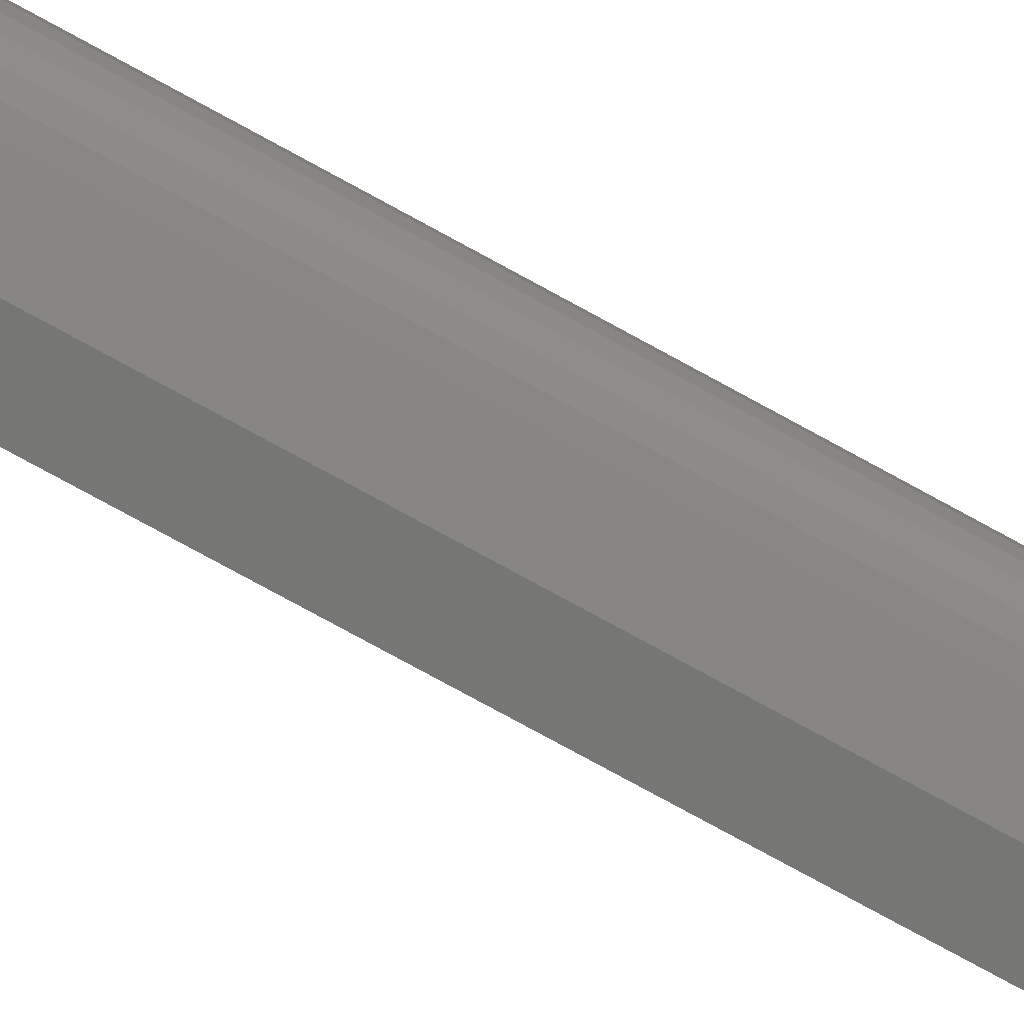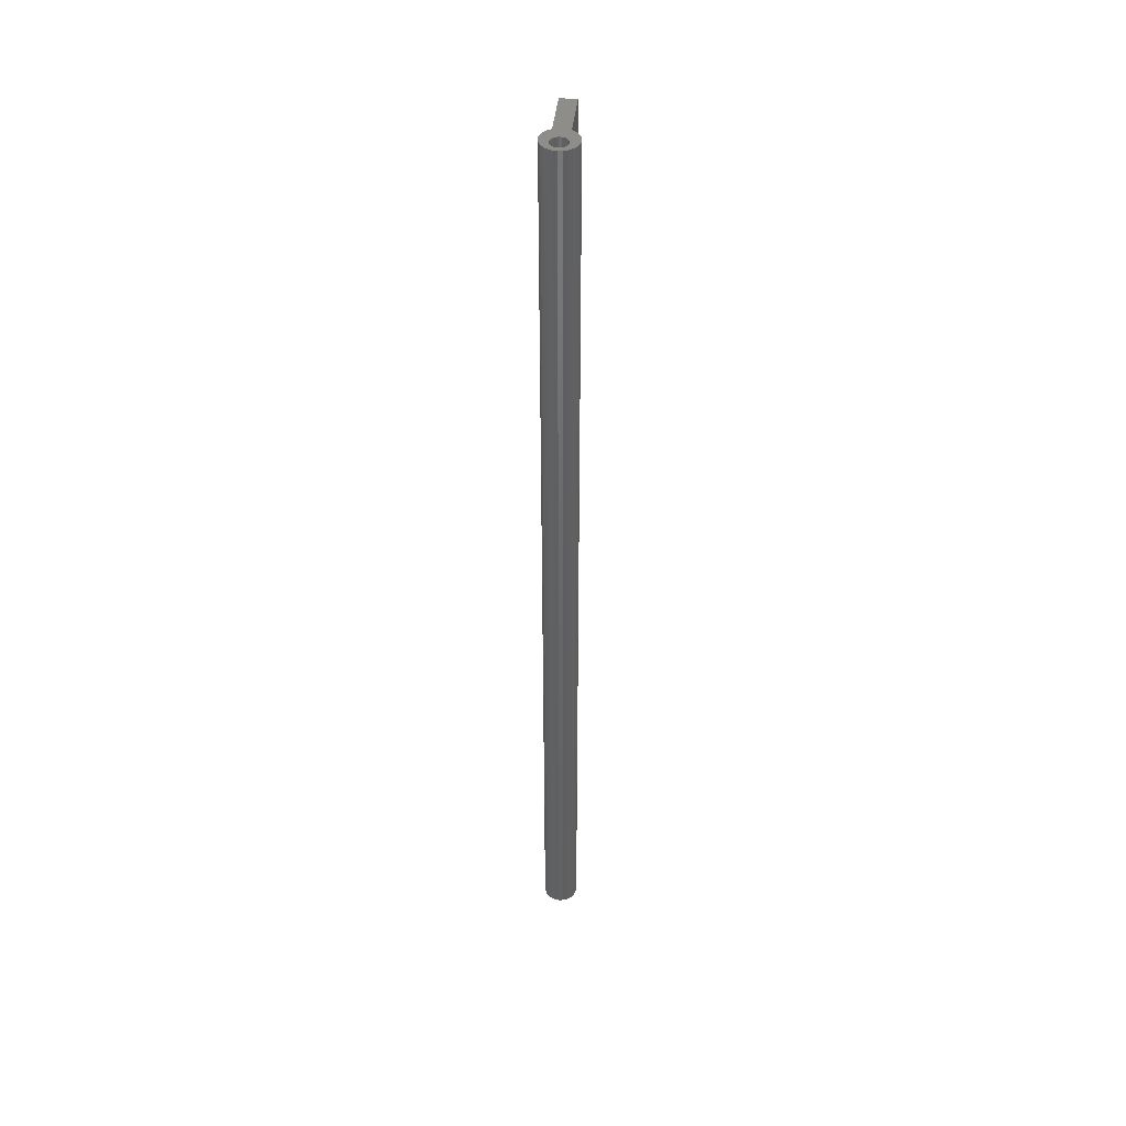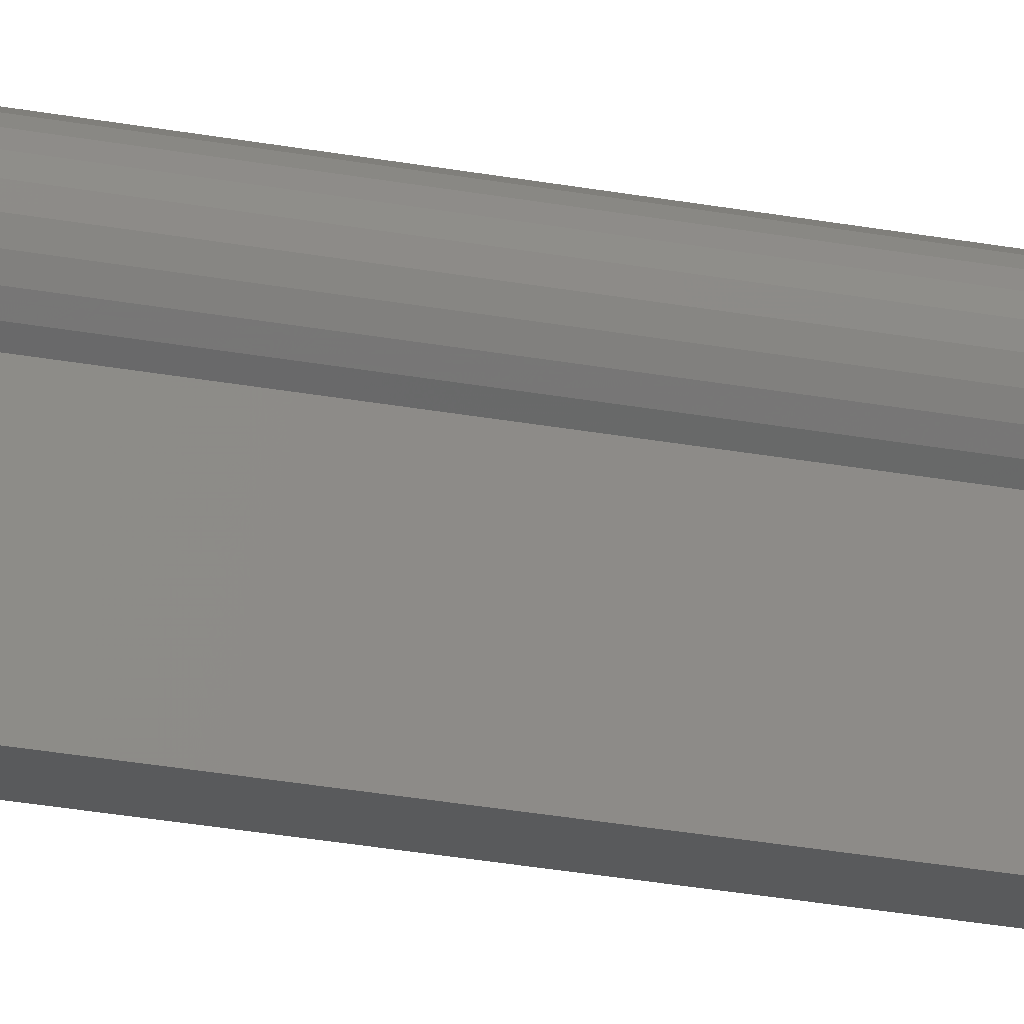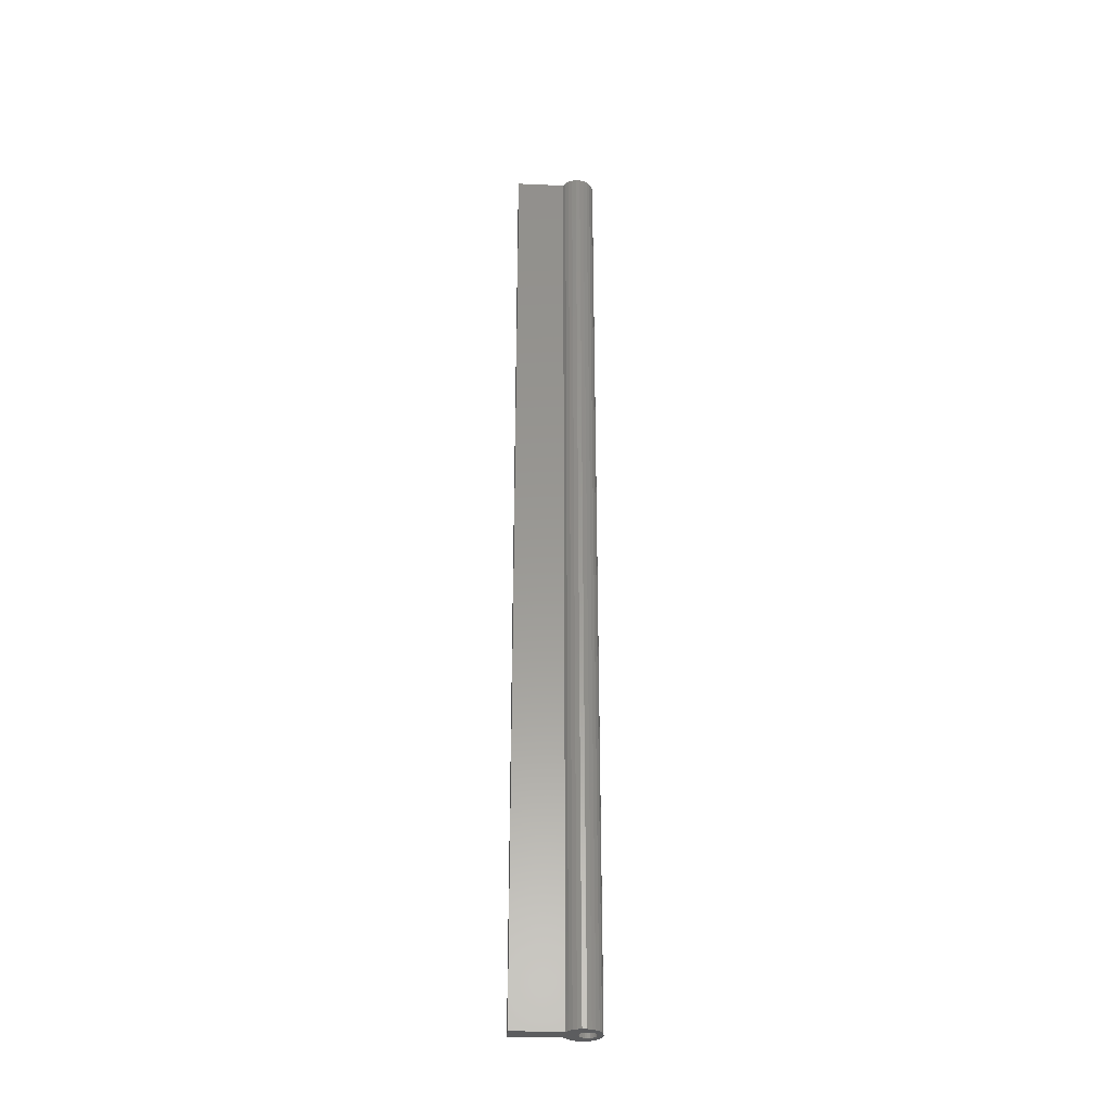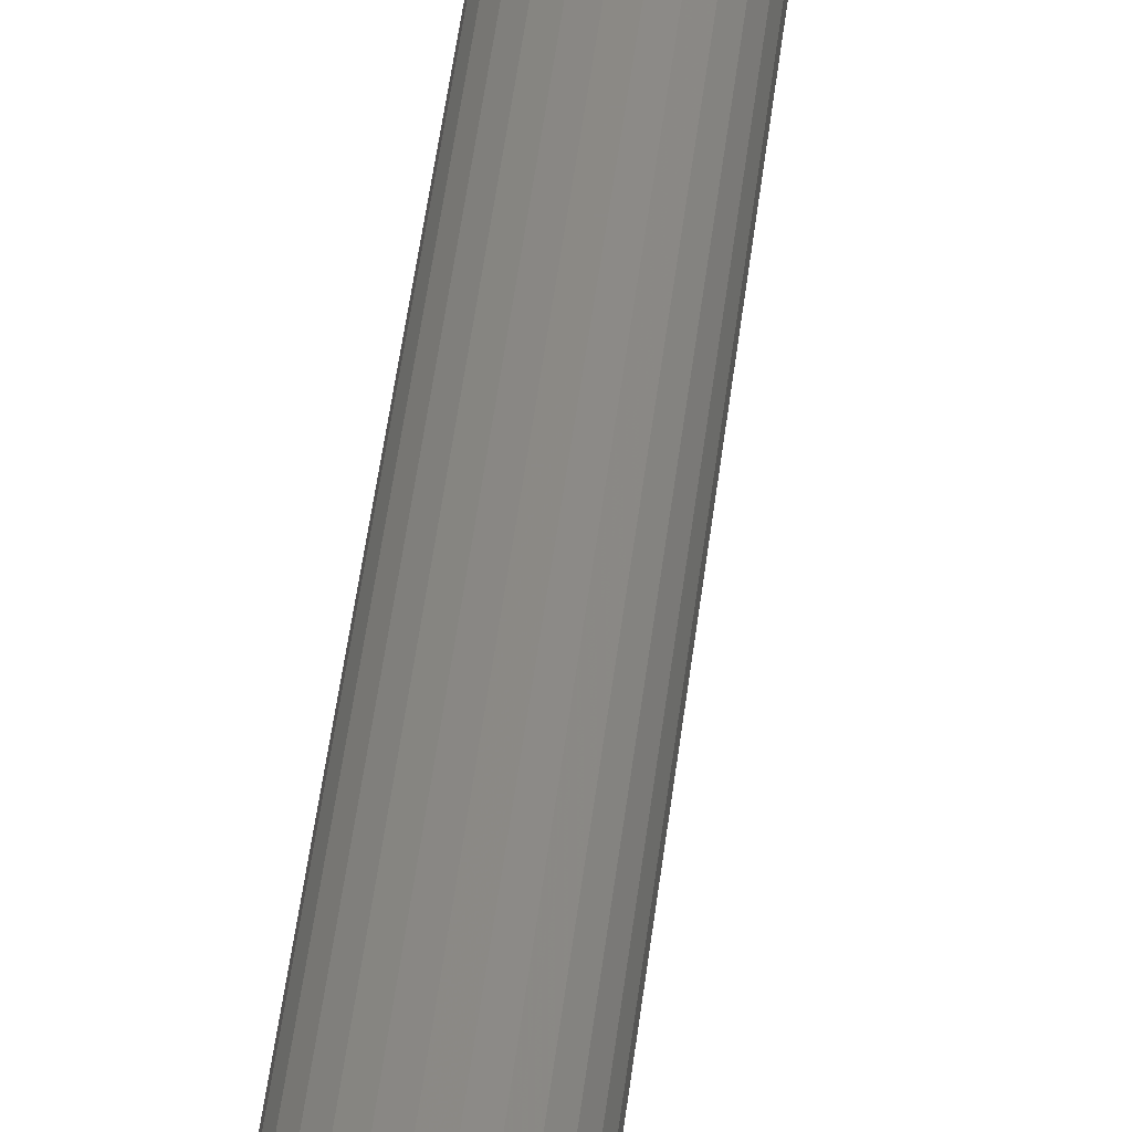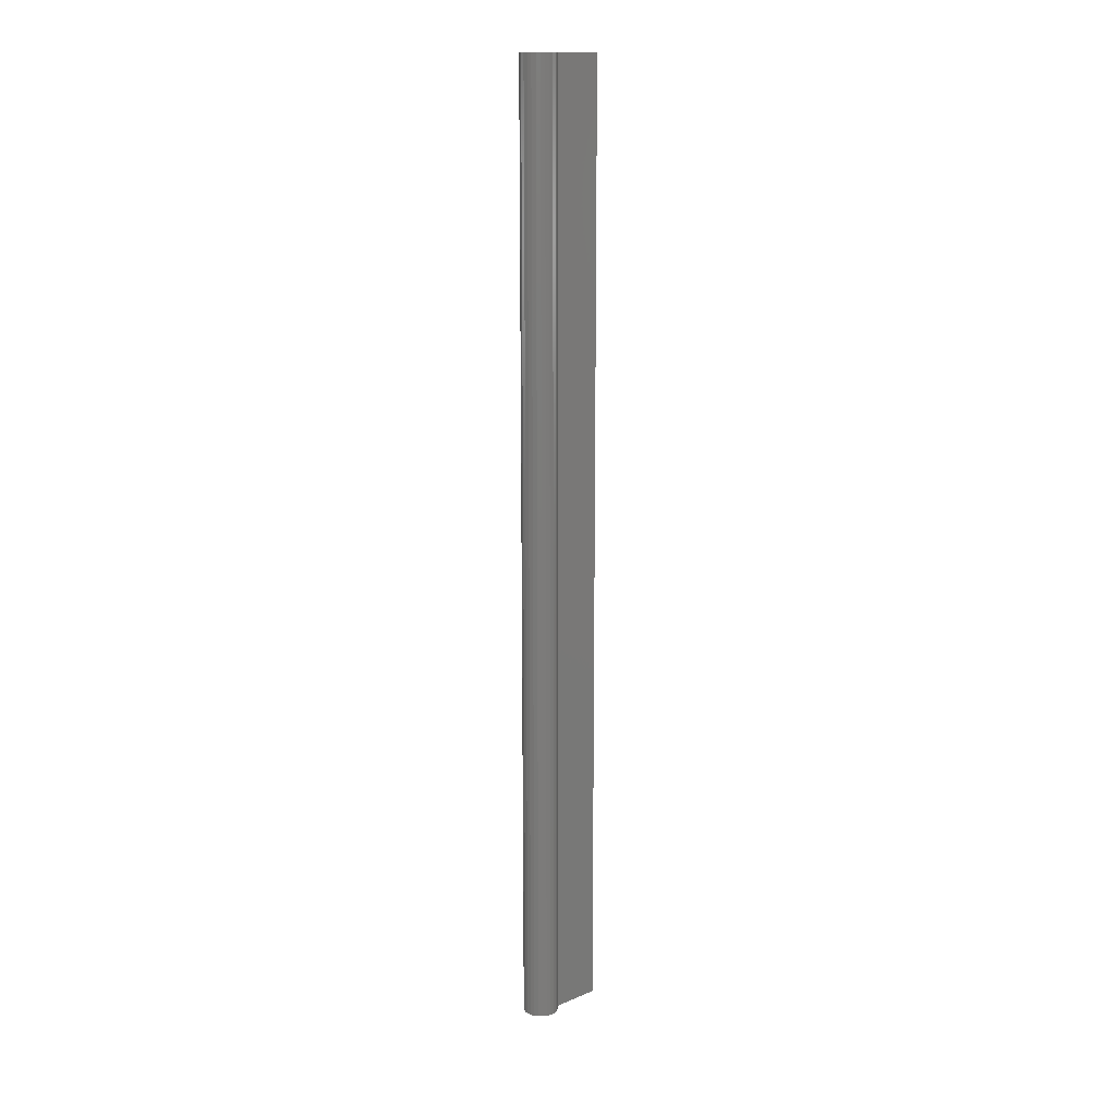
<metadata>
{"format":"stl","ext":"stl","renderer":"f3d","projection":"perspective","resolution":1024,"background":"white","views":[{"elev":-68.2,"azim":-119.9,"up":"+Z"},{"elev":42.8,"azim":6.1,"up":"+Y"},{"elev":-23.1,"azim":-108.7,"up":"+Z"},{"elev":-31.6,"azim":-93.6,"up":"+Y"},{"elev":28.7,"azim":-175.6,"up":"+Z"},{"elev":15.0,"azim":48.8,"up":"+Y"}]}
</metadata>
<code>
# stl→obj: 204 verts, 306 faces
v -0.03933 -0.01587 0.03474
v -0.03933 -0.01587 -0.01746
v -0.03933 -1.016 -0.01746
v -0.03933 -1.016 0.03474
v -0.0224 -0.01587 -0.01746
v -0.0224 -1.016 -0.01746
v -0.04308 -0.01587 0.03727
v -0.04308 -1.016 0.03727
v -0.04611 -0.01587 0.04062
v -0.04611 -1.016 0.04062
v -0.04825 -0.01587 0.0446
v -0.04825 -1.016 0.0446
v -0.04936 -0.01587 0.04897
v -0.04936 -1.016 0.04897
v -0.0494 -0.01587 0.05349
v -0.0494 -1.016 0.05349
v -0.04834 -0.01587 0.05788
v -0.04834 -1.016 0.05788
v -0.04626 -0.01587 0.06189
v -0.04626 -1.016 0.06189
v -0.04328 -0.01587 0.06529
v -0.04328 -1.016 0.06529
v -0.03957 -0.01587 0.06786
v -0.03957 -1.016 0.06786
v -0.03535 -0.01587 0.06947
v -0.03535 -1.016 0.06947
v -0.03086 -0.01587 0.07002
v -0.03086 -1.016 0.07002
v -0.02638 -0.01587 0.06947
v -0.02638 -1.016 0.06947
v -0.02216 -1.016 0.06786
v -0.02216 -0.01587 0.06786
v -0.01845 -0.01587 0.06529
v -0.01845 -1.016 0.06529
v -0.01547 -0.01587 0.06189
v -0.01547 -1.016 0.06189
v -0.01339 -0.01587 0.05788
v -0.01339 -1.016 0.05788
v -0.01233 -0.01587 0.05349
v -0.01233 -1.016 0.05349
v -0.01237 -0.01587 0.04897
v -0.01237 -1.016 0.04897
v -0.01348 -0.01587 0.0446
v -0.01348 -1.016 0.0446
v -0.01562 -0.01587 0.04062
v -0.01562 -1.016 0.04062
v -0.01865 -0.01587 0.03727
v -0.01865 -1.016 0.03727
v -0.0224 -0.01587 0.03474
v -0.0224 -1.016 0.03474
v -0.03933 0 -0.01746
v -0.03933 0 0.03474
v -0.03746 -1.016 0.05006
v -0.03587 -1.016 0.04865
v -0.03867 -1.016 0.05181
v -0.03399 -1.016 0.04766
v -0.03943 -1.016 0.0538
v -0.03193 -1.016 0.04715
v -0.03968 -1.016 0.05591
v -0.0298 -1.016 0.04715
v -0.03943 -1.016 0.05802
v -0.02774 -1.016 0.04766
v -0.03867 -1.016 0.06001
v -0.02585 -1.016 0.04865
v -0.03746 -1.016 0.06176
v -0.02426 -1.016 0.05006
v -0.03587 -1.016 0.06317
v -0.02306 -1.016 0.05181
v -0.03399 -1.016 0.06415
v -0.03193 -1.016 0.06466
v -0.0223 -1.016 0.0538
v -0.0298 -1.016 0.06466
v -0.02205 -1.016 0.05591
v -0.02774 -1.016 0.06415
v -0.02585 -1.016 0.06317
v -0.0223 -1.016 0.05802
v -0.02426 -1.016 0.06176
v -0.02306 -1.016 0.06001
v -0.0224 0 -0.01746
v -0.04308 0 0.03727
v -0.04611 0 0.04062
v -0.04825 0 0.0446
v -0.04936 0 0.04897
v -0.0494 0 0.05349
v -0.04834 0 0.05788
v -0.04626 0 0.06189
v -0.04328 0 0.06529
v -0.03957 0 0.06786
v -0.03535 0 0.06947
v -0.03086 0 0.07002
v -0.02638 0 0.06947
v -0.02216 0 0.06786
v -0.01845 0 0.06529
v -0.01547 0 0.06189
v -0.01339 0 0.05788
v -0.01233 0 0.05349
v -0.01237 0 0.04897
v -0.01348 0 0.0446
v -0.01562 0 0.04062
v -0.01865 0 0.03727
v -0.0224 0 0.03474
v -0.0224 6.592e-17 0.03474
v -0.03933 6.592e-17 -0.01746
v -0.03933 6.592e-17 0.03474
v -0.0224 6.592e-17 -0.01746
v -0.03746 6.592e-17 0.05006
v -0.04611 6.592e-17 0.04062
v -0.04825 6.592e-17 0.0446
v -0.03587 6.592e-17 0.04865
v -0.04308 6.592e-17 0.03727
v -0.03867 6.592e-17 0.05181
v -0.04936 6.592e-17 0.04897
v -0.03399 6.592e-17 0.04766
v -0.03943 6.592e-17 0.0538
v -0.0494 6.592e-17 0.05349
v -0.03193 6.592e-17 0.04715
v -0.03968 6.592e-17 0.05591
v -0.04834 6.592e-17 0.05788
v -0.0298 6.592e-17 0.04715
v -0.03943 6.592e-17 0.05802
v -0.04626 6.592e-17 0.06189
v -0.02774 6.592e-17 0.04766
v -0.01865 6.592e-17 0.03727
v -0.03867 6.592e-17 0.06001
v -0.04328 6.592e-17 0.06529
v -0.02585 6.592e-17 0.04865
v -0.03746 6.592e-17 0.06176
v -0.01562 6.592e-17 0.04062
v -0.02426 6.592e-17 0.05006
v -0.03957 6.592e-17 0.06786
v -0.03587 6.592e-17 0.06317
v -0.01348 6.592e-17 0.0446
v -0.02306 6.592e-17 0.05181
v -0.03535 6.592e-17 0.06947
v -0.03193 6.592e-17 0.06466
v -0.03399 6.592e-17 0.06415
v -0.01237 6.592e-17 0.04897
v -0.0223 6.592e-17 0.0538
v -0.03086 6.592e-17 0.07002
v -0.0298 6.592e-17 0.06466
v -0.01233 6.592e-17 0.05349
v -0.02205 6.592e-17 0.05591
v -0.02638 6.592e-17 0.06947
v -0.02585 6.592e-17 0.06317
v -0.02774 6.592e-17 0.06415
v -0.01339 6.592e-17 0.05788
v -0.0223 6.592e-17 0.05802
v -0.02216 6.592e-17 0.06786
v -0.02426 6.592e-17 0.06176
v -0.01547 6.592e-17 0.06189
v -0.02306 6.592e-17 0.06001
v -0.01845 6.592e-17 0.06529
v -0.0223 -0.01587 0.05802
v -0.02205 -0.01587 0.05591
v -0.02306 -0.01587 0.06001
v -0.02426 -0.01587 0.06176
v -0.02585 -0.01587 0.06317
v -0.02774 -0.01587 0.06415
v -0.0298 -0.01587 0.06466
v -0.03193 -0.01587 0.06466
v -0.03399 -0.01587 0.06415
v -0.03587 -0.01587 0.06317
v -0.03746 -0.01587 0.06176
v -0.03867 -0.01587 0.06001
v -0.03943 -0.01587 0.05802
v -0.03968 -0.01587 0.05591
v -0.03943 -0.01587 0.0538
v -0.03867 -0.01587 0.05181
v -0.03746 -0.01587 0.05006
v -0.03587 -0.01587 0.04865
v -0.03399 -0.01587 0.04766
v -0.03193 -0.01587 0.04715
v -0.0298 -0.01587 0.04715
v -0.02774 -0.01587 0.04766
v -0.02585 -0.01587 0.04865
v -0.02426 -0.01587 0.05006
v -0.02306 -0.01587 0.05181
v -0.0223 -0.01587 0.0538
v -0.02205 0 0.05591
v -0.0223 0 0.05802
v -0.02306 0 0.06001
v -0.02426 0 0.06176
v -0.02585 0 0.06317
v -0.02774 0 0.06415
v -0.0298 0 0.06466
v -0.03193 0 0.06466
v -0.03399 0 0.06415
v -0.03587 0 0.06317
v -0.03746 0 0.06176
v -0.03867 0 0.06001
v -0.03943 0 0.05802
v -0.03968 0 0.05591
v -0.03943 0 0.0538
v -0.03867 0 0.05181
v -0.03746 0 0.05006
v -0.03587 0 0.04865
v -0.03399 0 0.04766
v -0.03193 0 0.04715
v -0.0298 0 0.04715
v -0.02774 0 0.04766
v -0.02585 0 0.04865
v -0.02426 0 0.05006
v -0.02306 0 0.05181
v -0.0223 0 0.0538
f 1 2 3
f 1 3 4
f 2 5 6
f 2 6 3
f 7 1 4
f 7 4 8
f 9 8 10
f 9 7 8
f 11 10 12
f 11 9 10
f 13 12 14
f 13 11 12
f 15 14 16
f 15 13 14
f 17 16 18
f 17 15 16
f 19 18 20
f 19 17 18
f 21 20 22
f 21 19 20
f 23 22 24
f 23 21 22
f 25 24 26
f 25 23 24
f 27 26 28
f 27 25 26
f 29 28 30
f 29 30 31
f 29 27 28
f 32 29 31
f 33 32 31
f 33 31 34
f 35 33 34
f 35 34 36
f 37 35 36
f 37 36 38
f 39 37 38
f 39 38 40
f 41 40 42
f 41 39 40
f 43 42 44
f 43 41 42
f 45 44 46
f 45 43 44
f 47 46 48
f 47 45 46
f 49 48 50
f 49 47 48
f 1 51 2
f 1 52 51
f 50 4 3
f 50 3 6
f 53 12 10
f 54 10 8
f 54 53 10
f 55 14 12
f 55 12 53
f 56 8 4
f 56 54 8
f 57 16 14
f 57 14 55
f 58 56 4
f 59 18 16
f 59 16 57
f 60 4 50
f 60 58 4
f 61 20 18
f 61 18 59
f 62 50 48
f 62 60 50
f 63 20 61
f 22 20 63
f 64 62 48
f 65 22 63
f 46 64 48
f 66 64 46
f 24 65 67
f 24 22 65
f 44 68 66
f 44 66 46
f 26 24 67
f 26 69 70
f 26 67 69
f 42 71 68
f 42 68 44
f 28 26 70
f 28 70 72
f 40 71 42
f 40 73 71
f 30 74 75
f 30 72 74
f 30 28 72
f 38 73 40
f 38 76 73
f 31 75 77
f 31 30 75
f 36 76 38
f 36 78 76
f 34 78 36
f 34 77 78
f 34 31 77
f 5 49 50
f 5 50 6
f 2 79 5
f 2 51 79
f 7 52 1
f 7 80 52
f 9 81 80
f 9 80 7
f 11 82 81
f 11 81 9
f 13 83 82
f 13 82 11
f 15 84 83
f 15 83 13
f 17 85 84
f 17 84 15
f 19 86 85
f 19 85 17
f 21 87 86
f 21 86 19
f 23 88 87
f 23 87 21
f 25 89 88
f 25 88 23
f 27 90 89
f 27 89 25
f 29 91 90
f 29 90 27
f 32 91 29
f 32 92 91
f 33 92 32
f 33 93 92
f 35 93 33
f 35 94 93
f 37 94 35
f 37 95 94
f 39 95 37
f 39 96 95
f 41 97 96
f 41 96 39
f 43 98 97
f 43 97 41
f 45 99 98
f 45 98 43
f 47 100 99
f 47 99 45
f 49 101 100
f 49 100 47
f 102 103 104
f 102 105 103
f 106 107 108
f 109 110 107
f 109 107 106
f 111 108 112
f 111 106 108
f 113 104 110
f 113 110 109
f 114 112 115
f 114 111 112
f 116 104 113
f 117 115 118
f 117 114 115
f 119 102 104
f 119 104 116
f 120 118 121
f 120 117 118
f 122 123 102
f 122 102 119
f 124 120 121
f 125 124 121
f 126 123 122
f 127 124 125
f 128 123 126
f 129 128 126
f 130 131 127
f 130 127 125
f 132 129 133
f 132 128 129
f 134 131 130
f 134 135 136
f 134 136 131
f 137 133 138
f 137 132 133
f 139 135 134
f 139 140 135
f 141 137 138
f 141 138 142
f 143 144 145
f 143 145 140
f 143 140 139
f 146 141 142
f 146 142 147
f 148 149 144
f 148 144 143
f 150 146 147
f 150 147 151
f 152 150 151
f 152 151 149
f 152 149 148
f 153 154 73
f 153 73 76
f 155 76 78
f 155 153 76
f 156 78 77
f 156 155 78
f 157 77 75
f 157 156 77
f 158 75 74
f 158 157 75
f 159 74 72
f 159 158 74
f 160 72 70
f 160 159 72
f 161 70 69
f 161 160 70
f 162 69 67
f 162 161 69
f 163 67 65
f 163 162 67
f 164 65 63
f 164 163 65
f 165 164 63
f 165 63 61
f 166 165 61
f 166 61 59
f 167 59 57
f 167 166 59
f 167 57 55
f 168 167 55
f 169 55 53
f 169 53 54
f 169 168 55
f 170 169 54
f 171 54 56
f 171 170 54
f 172 56 58
f 172 58 60
f 172 171 56
f 173 172 60
f 174 60 62
f 174 62 64
f 174 173 60
f 175 174 64
f 176 64 66
f 176 66 68
f 176 175 64
f 177 176 68
f 178 68 71
f 178 177 68
f 154 71 73
f 154 178 71
f 5 101 49
f 5 79 101
f 153 179 154
f 153 180 179
f 155 181 180
f 155 180 153
f 156 182 181
f 156 181 155
f 157 183 182
f 157 182 156
f 158 184 183
f 158 183 157
f 159 185 184
f 159 184 158
f 160 186 185
f 160 185 159
f 161 187 186
f 161 186 160
f 162 188 187
f 162 187 161
f 163 189 188
f 163 188 162
f 164 190 189
f 164 189 163
f 165 190 164
f 165 191 190
f 166 191 165
f 166 192 191
f 167 193 192
f 167 192 166
f 168 194 193
f 168 193 167
f 169 195 194
f 169 194 168
f 170 196 195
f 170 195 169
f 171 197 196
f 171 196 170
f 172 198 197
f 172 197 171
f 173 199 198
f 173 198 172
f 174 200 199
f 174 199 173
f 175 201 200
f 175 200 174
f 176 202 201
f 176 201 175
f 177 203 202
f 177 202 176
f 178 204 203
f 178 203 177
f 154 179 204
f 154 204 178

</code>
